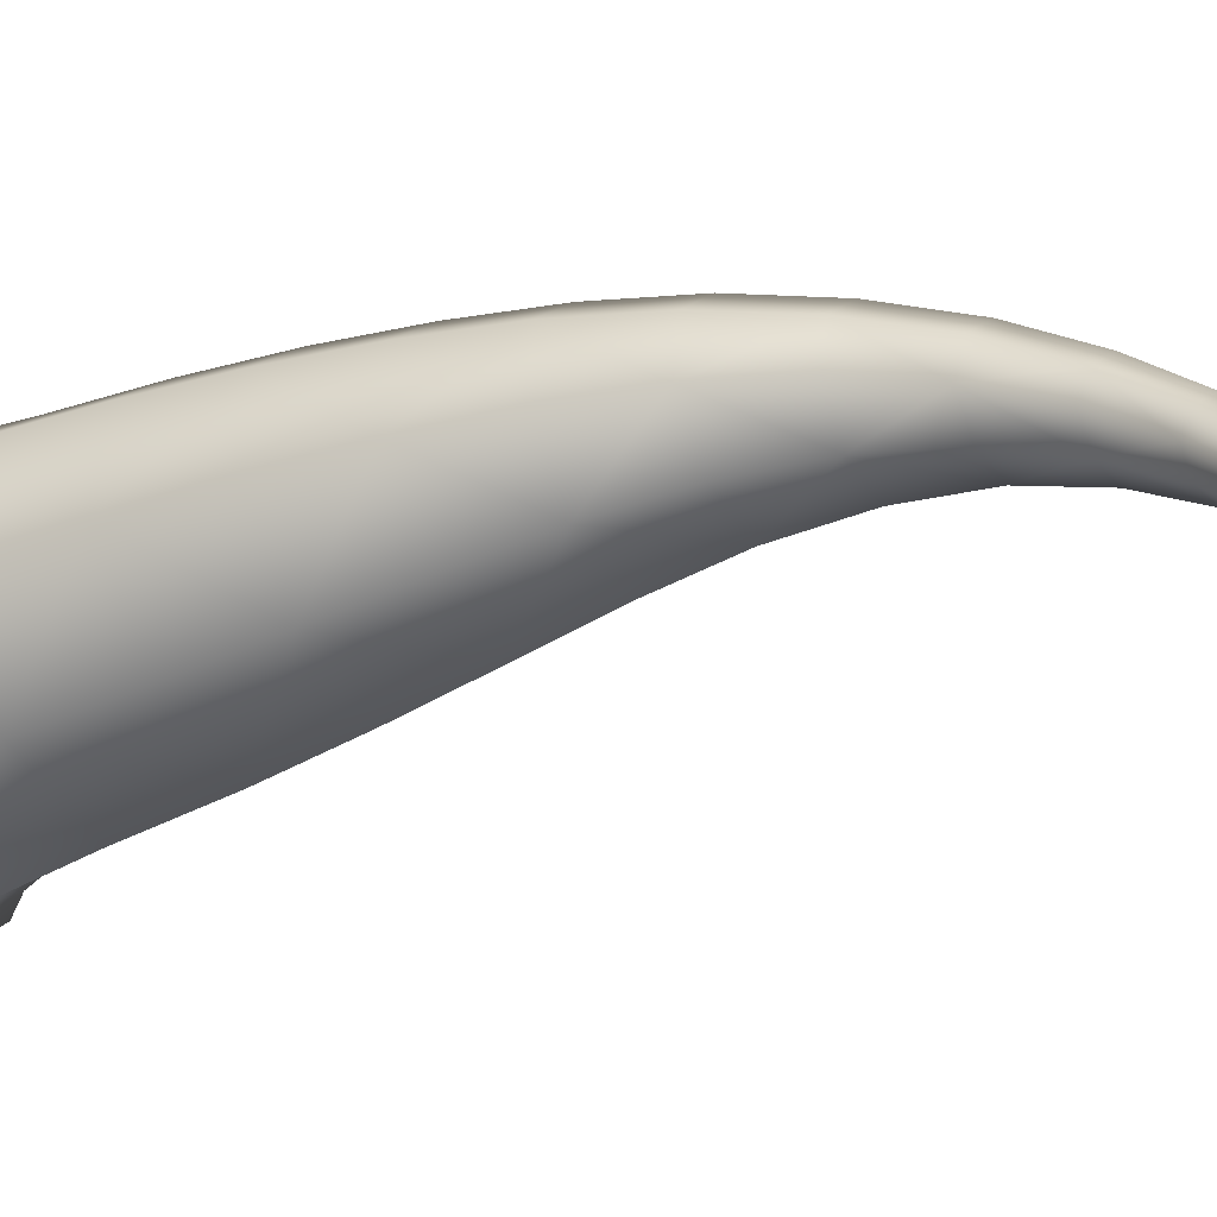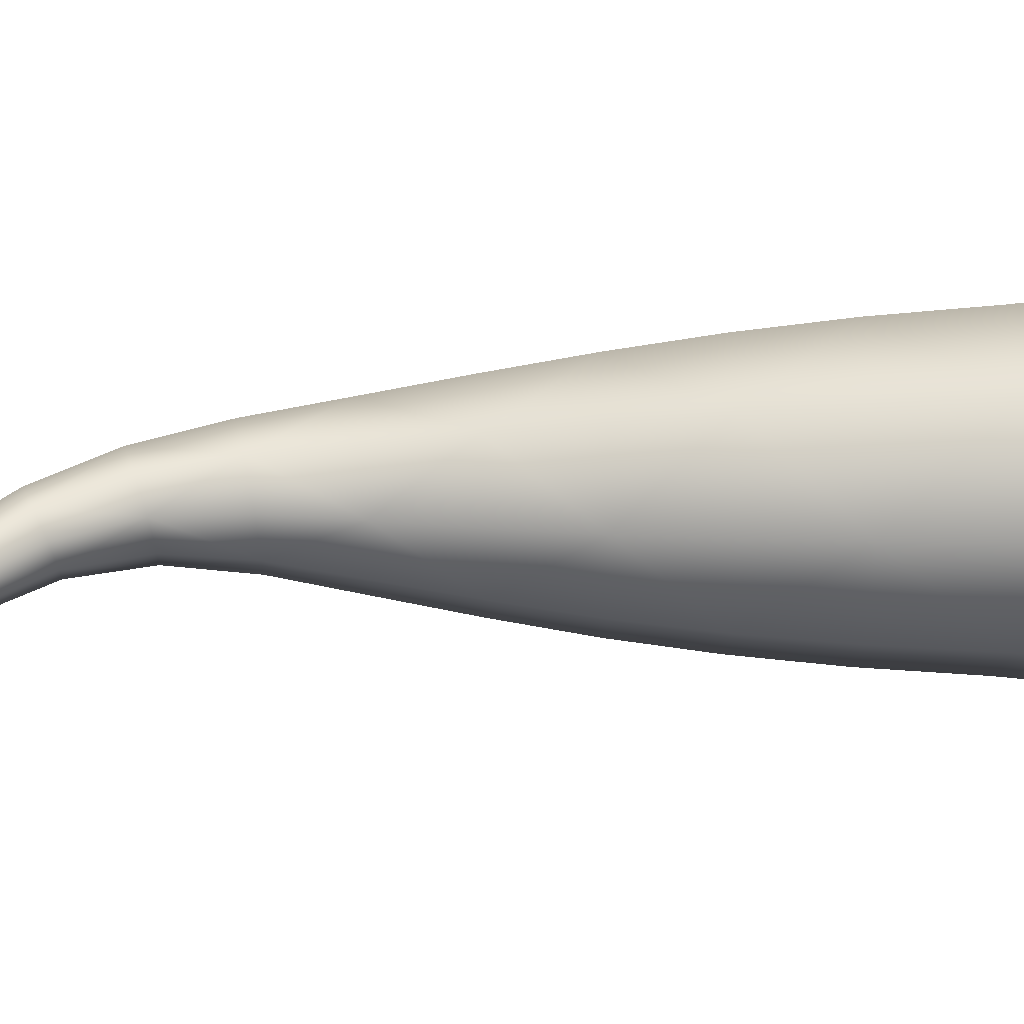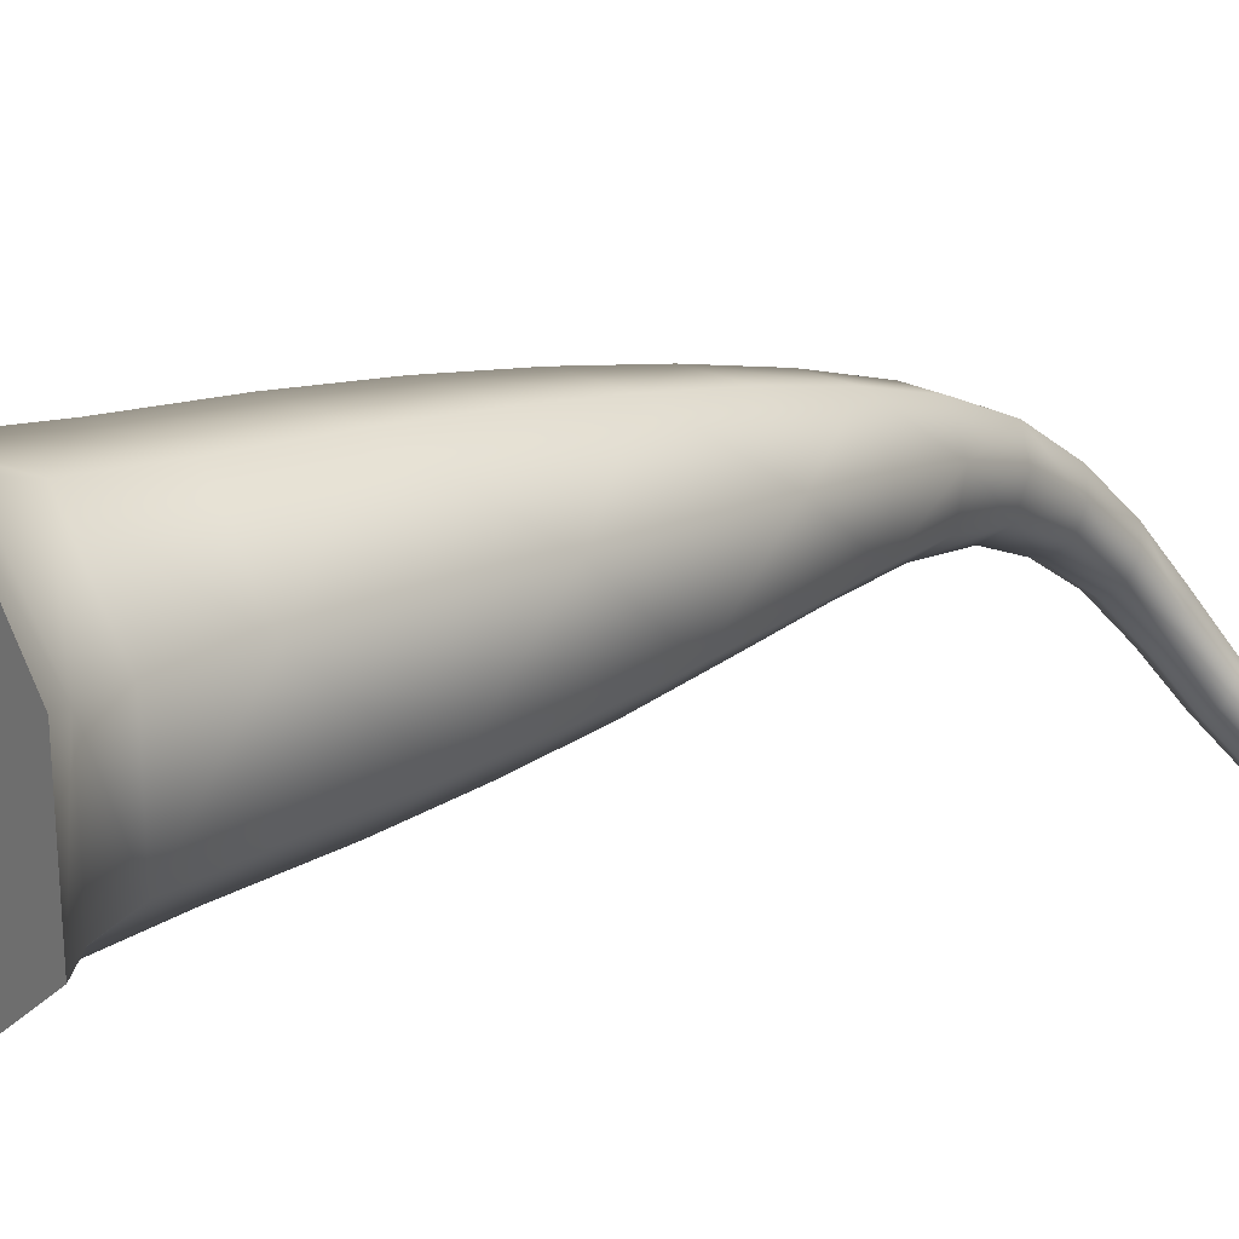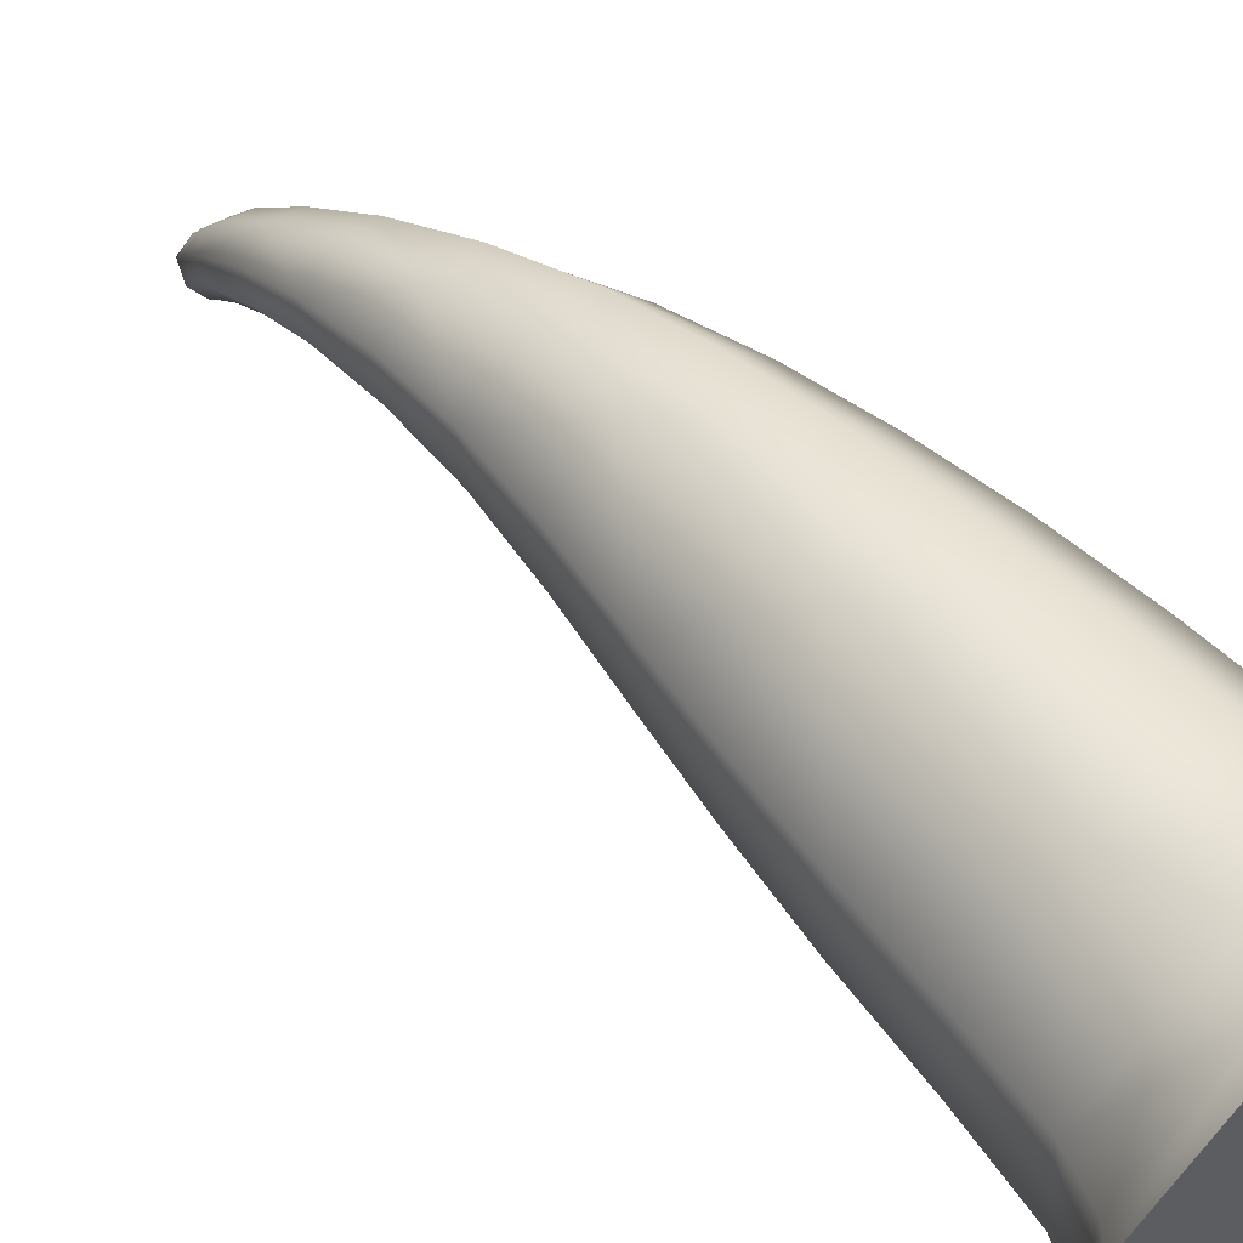
<metadata>
{"format":"obj","ext":"obj","renderer":"f3d","projection":"perspective","resolution":1024,"background":"white","views":[{"elev":-39.3,"azim":112.3,"up":"+Z"},{"elev":-50.5,"azim":-95.7,"up":"+Z"},{"elev":22.2,"azim":45.6,"up":"+Z"},{"elev":57.1,"azim":-46.1,"up":"+Z"}]}
</metadata>
<code>
g _PlaySurface211
v -1.896e+04 148.4 -1.028e+04
v -1.917e+04 169.9 -1.03e+04
v -1.908e+04 157.9 -1.053e+04
v -1.882e+04 133.1 -1.043e+04
v -1.933e+04 185.4 -1.043e+04
v -1.933e+04 182.6 -1.063e+04
v -1.919e+04 167.4 -1.078e+04
v -1.898e+04 145.8 -1.076e+04
v -1.882e+04 130.3 -1.063e+04
v -1.887e+04 1691 -1.098e+04
v -1.885e+04 1689 -1.101e+04
v -1.886e+04 1709 -1.104e+04
v -1.888e+04 1712 -1.1e+04
v -1.886e+04 1667 -1.101e+04
v -1.887e+04 1679 -1.103e+04
v -1.89e+04 1677 -1.102e+04
v -1.89e+04 1702 -1.103e+04
v -1.89e+04 1701 -1.099e+04
v -1.896e+04 148.4 -1.028e+04
v -1.882e+04 133.1 -1.043e+04
v -1.884e+04 168.7 -1.044e+04
v -1.896e+04 182.4 -1.03e+04
v -1.882e+04 130.3 -1.063e+04
v -1.884e+04 166.1 -1.062e+04
v -1.885e+04 233.7 -1.061e+04
v -1.886e+04 236 -1.045e+04
v -1.897e+04 248.4 -1.033e+04
v -1.897e+04 248.4 -1.033e+04
v -1.886e+04 236 -1.045e+04
v -1.886e+04 366.9 -1.045e+04
v -1.896e+04 378.6 -1.034e+04
v -1.885e+04 233.7 -1.061e+04
v -1.885e+04 364.8 -1.061e+04
v -1.885e+04 521.1 -1.061e+04
v -1.885e+04 523.2 -1.046e+04
v -1.895e+04 534.2 -1.035e+04
v -1.895e+04 534.2 -1.035e+04
v -1.885e+04 523.2 -1.046e+04
v -1.885e+04 666.3 -1.047e+04
v -1.894e+04 676.4 -1.037e+04
v -1.885e+04 521.1 -1.061e+04
v -1.885e+04 664.3 -1.06e+04
v -1.886e+04 799 -1.06e+04
v -1.886e+04 801.6 -1.048e+04
v -1.894e+04 811.5 -1.039e+04
v -1.894e+04 811.5 -1.039e+04
v -1.886e+04 801.6 -1.048e+04
v -1.887e+04 934.5 -1.049e+04
v -1.894e+04 945.4 -1.042e+04
v -1.886e+04 799 -1.06e+04
v -1.887e+04 929.6 -1.059e+04
v -1.889e+04 1055 -1.059e+04
v -1.889e+04 1063 -1.051e+04
v -1.894e+04 1076 -1.045e+04
v -1.882e+04 130.3 -1.063e+04
v -1.898e+04 145.8 -1.076e+04
v -1.899e+04 180.1 -1.074e+04
v -1.884e+04 166.1 -1.062e+04
v -1.919e+04 167.4 -1.078e+04
v -1.918e+04 199.5 -1.076e+04
v -1.916e+04 263.9 -1.074e+04
v -1.899e+04 246.3 -1.072e+04
v -1.885e+04 233.7 -1.061e+04
v -1.885e+04 233.7 -1.061e+04
v -1.899e+04 246.3 -1.072e+04
v -1.898e+04 376.6 -1.071e+04
v -1.885e+04 364.8 -1.061e+04
v -1.916e+04 263.9 -1.074e+04
v -1.914e+04 393.1 -1.073e+04
v -1.912e+04 547.8 -1.072e+04
v -1.897e+04 532.2 -1.07e+04
v -1.885e+04 521.1 -1.061e+04
v -1.885e+04 521.1 -1.061e+04
v -1.897e+04 532.2 -1.07e+04
v -1.896e+04 674.5 -1.069e+04
v -1.885e+04 664.3 -1.06e+04
v -1.912e+04 547.8 -1.072e+04
v -1.91e+04 688.7 -1.07e+04
v -1.908e+04 820.3 -1.069e+04
v -1.895e+04 807.6 -1.068e+04
v -1.886e+04 799 -1.06e+04
v -1.886e+04 799 -1.06e+04
v -1.895e+04 807.6 -1.068e+04
v -1.895e+04 935.8 -1.066e+04
v -1.887e+04 929.6 -1.059e+04
v -1.908e+04 820.3 -1.069e+04
v -1.906e+04 947.4 -1.067e+04
v -1.905e+04 1070 -1.066e+04
v -1.896e+04 1059 -1.065e+04
v -1.889e+04 1055 -1.059e+04
v -1.919e+04 167.4 -1.078e+04
v -1.933e+04 182.6 -1.063e+04
v -1.93e+04 213.2 -1.062e+04
v -1.918e+04 199.5 -1.076e+04
v -1.933e+04 185.4 -1.043e+04
v -1.931e+04 215.7 -1.044e+04
v -1.928e+04 278.7 -1.045e+04
v -1.927e+04 276.4 -1.062e+04
v -1.916e+04 263.9 -1.074e+04
v -1.916e+04 263.9 -1.074e+04
v -1.927e+04 276.4 -1.062e+04
v -1.924e+04 404.8 -1.061e+04
v -1.914e+04 393.1 -1.073e+04
v -1.928e+04 278.7 -1.045e+04
v -1.925e+04 406.9 -1.046e+04
v -1.922e+04 560.9 -1.046e+04
v -1.922e+04 558.8 -1.061e+04
v -1.912e+04 547.8 -1.072e+04
v -1.912e+04 547.8 -1.072e+04
v -1.922e+04 558.8 -1.061e+04
v -1.919e+04 698.9 -1.06e+04
v -1.91e+04 688.7 -1.07e+04
v -1.922e+04 560.9 -1.046e+04
v -1.919e+04 700.9 -1.047e+04
v -1.916e+04 833.2 -1.048e+04
v -1.916e+04 830.4 -1.06e+04
v -1.908e+04 820.3 -1.069e+04
v -1.908e+04 820.3 -1.069e+04
v -1.916e+04 830.4 -1.06e+04
v -1.913e+04 958.6 -1.059e+04
v -1.906e+04 947.4 -1.067e+04
v -1.916e+04 833.2 -1.048e+04
v -1.913e+04 963.8 -1.049e+04
v -1.91e+04 1092 -1.051e+04
v -1.91e+04 1083 -1.059e+04
v -1.905e+04 1070 -1.066e+04
v -1.933e+04 185.4 -1.043e+04
v -1.917e+04 169.9 -1.03e+04
v -1.916e+04 201.8 -1.032e+04
v -1.931e+04 215.7 -1.044e+04
v -1.896e+04 148.4 -1.028e+04
v -1.896e+04 182.4 -1.03e+04
v -1.897e+04 248.4 -1.033e+04
v -1.914e+04 266 -1.034e+04
v -1.928e+04 278.7 -1.045e+04
v -1.928e+04 278.7 -1.045e+04
v -1.914e+04 266 -1.034e+04
v -1.912e+04 395.1 -1.036e+04
v -1.925e+04 406.9 -1.046e+04
v -1.897e+04 248.4 -1.033e+04
v -1.896e+04 378.6 -1.034e+04
v -1.895e+04 534.2 -1.035e+04
v -1.91e+04 549.7 -1.037e+04
v -1.922e+04 560.9 -1.046e+04
v -1.922e+04 560.9 -1.046e+04
v -1.91e+04 549.7 -1.037e+04
v -1.908e+04 690.7 -1.038e+04
v -1.919e+04 700.9 -1.047e+04
v -1.895e+04 534.2 -1.035e+04
v -1.894e+04 676.4 -1.037e+04
v -1.894e+04 811.5 -1.039e+04
v -1.906e+04 824.4 -1.04e+04
v -1.916e+04 833.2 -1.048e+04
v -1.916e+04 833.2 -1.048e+04
v -1.906e+04 824.4 -1.04e+04
v -1.904e+04 957.3 -1.043e+04
v -1.913e+04 963.8 -1.049e+04
v -1.894e+04 811.5 -1.039e+04
v -1.894e+04 945.4 -1.042e+04
v -1.894e+04 1076 -1.045e+04
v -1.903e+04 1088 -1.046e+04
v -1.91e+04 1092 -1.051e+04
v -1.894e+04 1076 -1.045e+04
v -1.889e+04 1063 -1.051e+04
v -1.891e+04 1187 -1.054e+04
v -1.895e+04 1203 -1.049e+04
v -1.889e+04 1055 -1.059e+04
v -1.892e+04 1176 -1.06e+04
v -1.894e+04 1287 -1.063e+04
v -1.894e+04 1301 -1.058e+04
v -1.897e+04 1319 -1.054e+04
v -1.889e+04 1055 -1.059e+04
v -1.896e+04 1059 -1.065e+04
v -1.897e+04 1177 -1.065e+04
v -1.892e+04 1176 -1.06e+04
v -1.905e+04 1070 -1.066e+04
v -1.904e+04 1188 -1.065e+04
v -1.904e+04 1299 -1.067e+04
v -1.899e+04 1287 -1.066e+04
v -1.894e+04 1287 -1.063e+04
v -1.905e+04 1070 -1.066e+04
v -1.91e+04 1083 -1.059e+04
v -1.908e+04 1204 -1.06e+04
v -1.904e+04 1188 -1.065e+04
v -1.91e+04 1092 -1.051e+04
v -1.908e+04 1216 -1.054e+04
v -1.906e+04 1331 -1.058e+04
v -1.907e+04 1317 -1.063e+04
v -1.904e+04 1299 -1.067e+04
v -1.91e+04 1092 -1.051e+04
v -1.903e+04 1088 -1.046e+04
v -1.902e+04 1214 -1.05e+04
v -1.908e+04 1216 -1.054e+04
v -1.894e+04 1076 -1.045e+04
v -1.895e+04 1203 -1.049e+04
v -1.897e+04 1319 -1.054e+04
v -1.902e+04 1330 -1.055e+04
v -1.906e+04 1331 -1.058e+04
v -1.897e+04 1319 -1.054e+04
v -1.894e+04 1301 -1.058e+04
v -1.895e+04 1400 -1.064e+04
v -1.897e+04 1419 -1.061e+04
v -1.894e+04 1287 -1.063e+04
v -1.896e+04 1385 -1.068e+04
v -1.896e+04 1466 -1.074e+04
v -1.895e+04 1481 -1.071e+04
v -1.897e+04 1501 -1.069e+04
v -1.894e+04 1287 -1.063e+04
v -1.899e+04 1287 -1.066e+04
v -1.899e+04 1386 -1.071e+04
v -1.896e+04 1385 -1.068e+04
v -1.904e+04 1299 -1.067e+04
v -1.903e+04 1398 -1.071e+04
v -1.902e+04 1479 -1.077e+04
v -1.898e+04 1467 -1.077e+04
v -1.896e+04 1466 -1.074e+04
v -1.904e+04 1299 -1.067e+04
v -1.907e+04 1317 -1.063e+04
v -1.905e+04 1416 -1.068e+04
v -1.903e+04 1398 -1.071e+04
v -1.906e+04 1331 -1.058e+04
v -1.905e+04 1431 -1.064e+04
v -1.903e+04 1513 -1.072e+04
v -1.903e+04 1498 -1.075e+04
v -1.902e+04 1479 -1.077e+04
v -1.906e+04 1331 -1.058e+04
v -1.902e+04 1330 -1.055e+04
v -1.901e+04 1431 -1.062e+04
v -1.905e+04 1431 -1.064e+04
v -1.897e+04 1319 -1.054e+04
v -1.897e+04 1419 -1.061e+04
v -1.897e+04 1501 -1.069e+04
v -1.9e+04 1513 -1.069e+04
v -1.903e+04 1513 -1.072e+04
v -1.897e+04 1501 -1.069e+04
v -1.895e+04 1481 -1.071e+04
v -1.894e+04 1540 -1.079e+04
v -1.895e+04 1559 -1.077e+04
v -1.896e+04 1466 -1.074e+04
v -1.894e+04 1525 -1.082e+04
v -1.891e+04 1575 -1.089e+04
v -1.891e+04 1589 -1.087e+04
v -1.892e+04 1609 -1.085e+04
v -1.896e+04 1466 -1.074e+04
v -1.898e+04 1467 -1.077e+04
v -1.897e+04 1526 -1.083e+04
v -1.894e+04 1525 -1.082e+04
v -1.902e+04 1479 -1.077e+04
v -1.9e+04 1538 -1.084e+04
v -1.897e+04 1588 -1.091e+04
v -1.894e+04 1576 -1.091e+04
v -1.891e+04 1575 -1.089e+04
v -1.902e+04 1479 -1.077e+04
v -1.903e+04 1498 -1.075e+04
v -1.901e+04 1557 -1.082e+04
v -1.9e+04 1538 -1.084e+04
v -1.903e+04 1513 -1.072e+04
v -1.9e+04 1572 -1.079e+04
v -1.897e+04 1622 -1.087e+04
v -1.898e+04 1607 -1.089e+04
v -1.897e+04 1588 -1.091e+04
v -1.903e+04 1513 -1.072e+04
v -1.9e+04 1513 -1.069e+04
v -1.898e+04 1571 -1.077e+04
v -1.9e+04 1572 -1.079e+04
v -1.897e+04 1501 -1.069e+04
v -1.895e+04 1559 -1.077e+04
v -1.892e+04 1609 -1.085e+04
v -1.895e+04 1621 -1.085e+04
v -1.897e+04 1622 -1.087e+04
v -1.892e+04 1609 -1.085e+04
v -1.891e+04 1589 -1.087e+04
v -1.887e+04 1644 -1.094e+04
v -1.889e+04 1663 -1.093e+04
v -1.891e+04 1575 -1.089e+04
v -1.888e+04 1629 -1.097e+04
v -1.886e+04 1667 -1.101e+04
v -1.885e+04 1689 -1.101e+04
v -1.887e+04 1691 -1.098e+04
v -1.891e+04 1575 -1.089e+04
v -1.894e+04 1576 -1.091e+04
v -1.89e+04 1630 -1.098e+04
v -1.888e+04 1629 -1.097e+04
v -1.897e+04 1588 -1.091e+04
v -1.893e+04 1642 -1.099e+04
v -1.887e+04 1679 -1.103e+04
v -1.886e+04 1667 -1.101e+04
v -1.897e+04 1588 -1.091e+04
v -1.898e+04 1607 -1.089e+04
v -1.894e+04 1661 -1.097e+04
v -1.893e+04 1642 -1.099e+04
v -1.897e+04 1622 -1.087e+04
v -1.893e+04 1676 -1.095e+04
v -1.89e+04 1701 -1.099e+04
v -1.89e+04 1677 -1.102e+04
v -1.897e+04 1622 -1.087e+04
v -1.895e+04 1621 -1.085e+04
v -1.891e+04 1675 -1.093e+04
v -1.893e+04 1676 -1.095e+04
v -1.892e+04 1609 -1.085e+04
v -1.889e+04 1663 -1.093e+04
v -1.887e+04 1691 -1.098e+04
v -1.888e+04 1712 -1.1e+04
f 3 2 5
f 2 3 1
f 4 1 3
f 5 6 3
f 7 3 6
f 3 9 4
f 9 3 8
f 7 8 3
f 14 15 12
f 16 12 15
f 12 16 17
f 10 11 12
f 14 12 11
f 12 13 10
f 13 12 18
f 17 18 12
f 298 299 296
f 299 298 18
f 303 18 298
f 298 297 300
f 297 298 296
f 298 302 303
f 302 298 301
f 300 301 298
f 290 295 291
f 295 290 17
f 294 17 290
f 292 293 290
f 294 290 293
f 290 289 292
f 289 290 288
f 291 288 290
f 21 20 23
f 20 21 19
f 22 19 21
f 23 24 21
f 25 21 24
f 21 27 22
f 27 21 26
f 25 26 21
f 30 29 32
f 29 30 28
f 31 28 30
f 32 33 30
f 34 30 33
f 30 36 31
f 36 30 35
f 34 35 30
f 39 38 41
f 38 39 37
f 40 37 39
f 41 42 39
f 43 39 42
f 39 45 40
f 45 39 44
f 43 44 39
f 48 47 50
f 47 48 46
f 49 46 48
f 50 51 48
f 52 48 51
f 48 54 49
f 54 48 53
f 52 53 48
f 57 56 59
f 56 57 55
f 58 55 57
f 59 60 57
f 61 57 60
f 57 63 58
f 63 57 62
f 61 62 57
f 66 65 68
f 65 66 64
f 67 64 66
f 68 69 66
f 70 66 69
f 66 72 67
f 72 66 71
f 70 71 66
f 75 74 77
f 74 75 73
f 76 73 75
f 77 78 75
f 79 75 78
f 75 81 76
f 81 75 80
f 79 80 75
f 84 83 86
f 83 84 82
f 85 82 84
f 86 87 84
f 88 84 87
f 84 90 85
f 90 84 89
f 88 89 84
f 93 92 95
f 92 93 91
f 94 91 93
f 95 96 93
f 97 93 96
f 93 99 94
f 99 93 98
f 97 98 93
f 102 101 104
f 101 102 100
f 103 100 102
f 104 105 102
f 106 102 105
f 102 108 103
f 108 102 107
f 106 107 102
f 111 110 113
f 110 111 109
f 112 109 111
f 113 114 111
f 115 111 114
f 111 117 112
f 117 111 116
f 115 116 111
f 120 119 122
f 119 120 118
f 121 118 120
f 122 123 120
f 124 120 123
f 120 126 121
f 126 120 125
f 124 125 120
f 129 128 131
f 128 129 127
f 130 127 129
f 131 132 129
f 133 129 132
f 129 135 130
f 135 129 134
f 133 134 129
f 138 137 140
f 137 138 136
f 139 136 138
f 140 141 138
f 142 138 141
f 138 144 139
f 144 138 143
f 142 143 138
f 147 146 149
f 146 147 145
f 148 145 147
f 149 150 147
f 151 147 150
f 147 153 148
f 153 147 152
f 151 152 147
f 156 155 158
f 155 156 154
f 157 154 156
f 158 159 156
f 160 156 159
f 156 162 157
f 162 156 161
f 160 161 156
f 165 164 167
f 164 165 163
f 166 163 165
f 167 168 165
f 169 165 168
f 165 171 166
f 171 165 170
f 169 170 165
f 174 173 176
f 173 174 172
f 175 172 174
f 176 177 174
f 178 174 177
f 174 180 175
f 180 174 179
f 178 179 174
f 183 182 185
f 182 183 181
f 184 181 183
f 185 186 183
f 187 183 186
f 183 189 184
f 189 183 188
f 187 188 183
f 192 191 194
f 191 192 190
f 193 190 192
f 194 195 192
f 196 192 195
f 192 198 193
f 198 192 197
f 196 197 192
f 201 200 203
f 200 201 199
f 202 199 201
f 203 204 201
f 205 201 204
f 201 207 202
f 207 201 206
f 205 206 201
f 210 209 212
f 209 210 208
f 211 208 210
f 212 213 210
f 214 210 213
f 210 216 211
f 216 210 215
f 214 215 210
f 219 218 221
f 218 219 217
f 220 217 219
f 221 222 219
f 223 219 222
f 219 225 220
f 225 219 224
f 223 224 219
f 228 227 230
f 227 228 226
f 229 226 228
f 230 231 228
f 232 228 231
f 228 234 229
f 234 228 233
f 232 233 228
f 237 236 239
f 236 237 235
f 238 235 237
f 239 240 237
f 241 237 240
f 237 243 238
f 243 237 242
f 241 242 237
f 246 245 248
f 245 246 244
f 247 244 246
f 248 249 246
f 250 246 249
f 246 252 247
f 252 246 251
f 250 251 246
f 255 254 257
f 254 255 253
f 256 253 255
f 257 258 255
f 259 255 258
f 255 261 256
f 261 255 260
f 259 260 255
f 264 263 266
f 263 264 262
f 265 262 264
f 266 267 264
f 268 264 267
f 264 270 265
f 270 264 269
f 268 269 264
f 273 272 275
f 272 273 271
f 274 271 273
f 275 276 273
f 277 273 276
f 273 279 274
f 279 273 278
f 277 278 273
f 282 281 284
f 281 282 280
f 283 280 282
f 284 285 282
f 16 282 285
f 282 287 283
f 287 282 286
f 16 286 282

</code>
